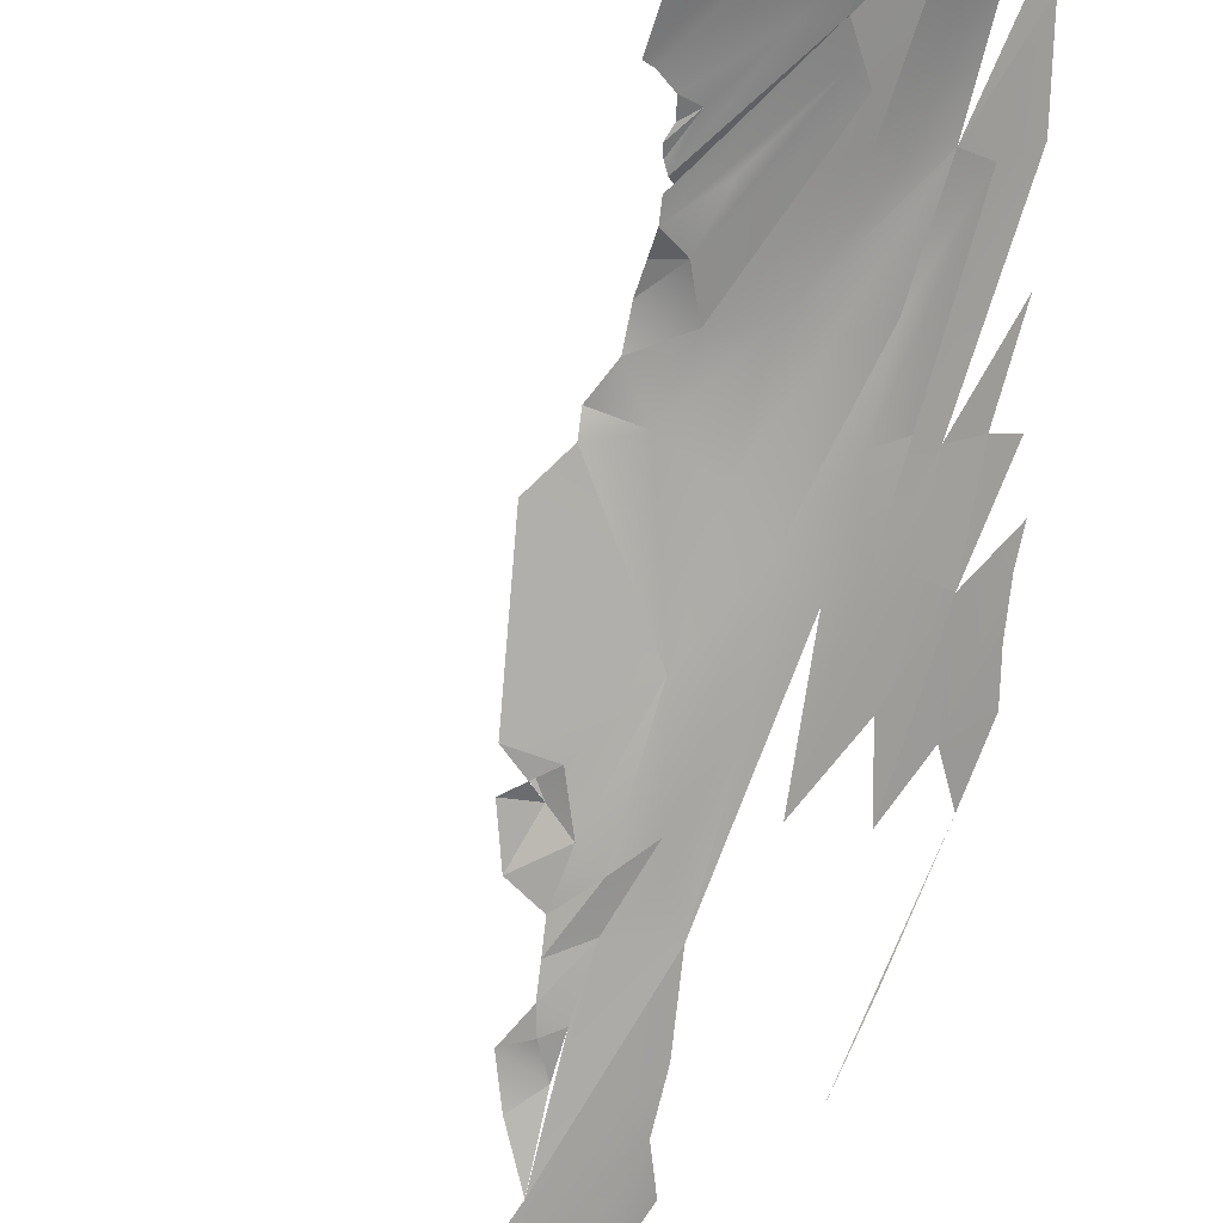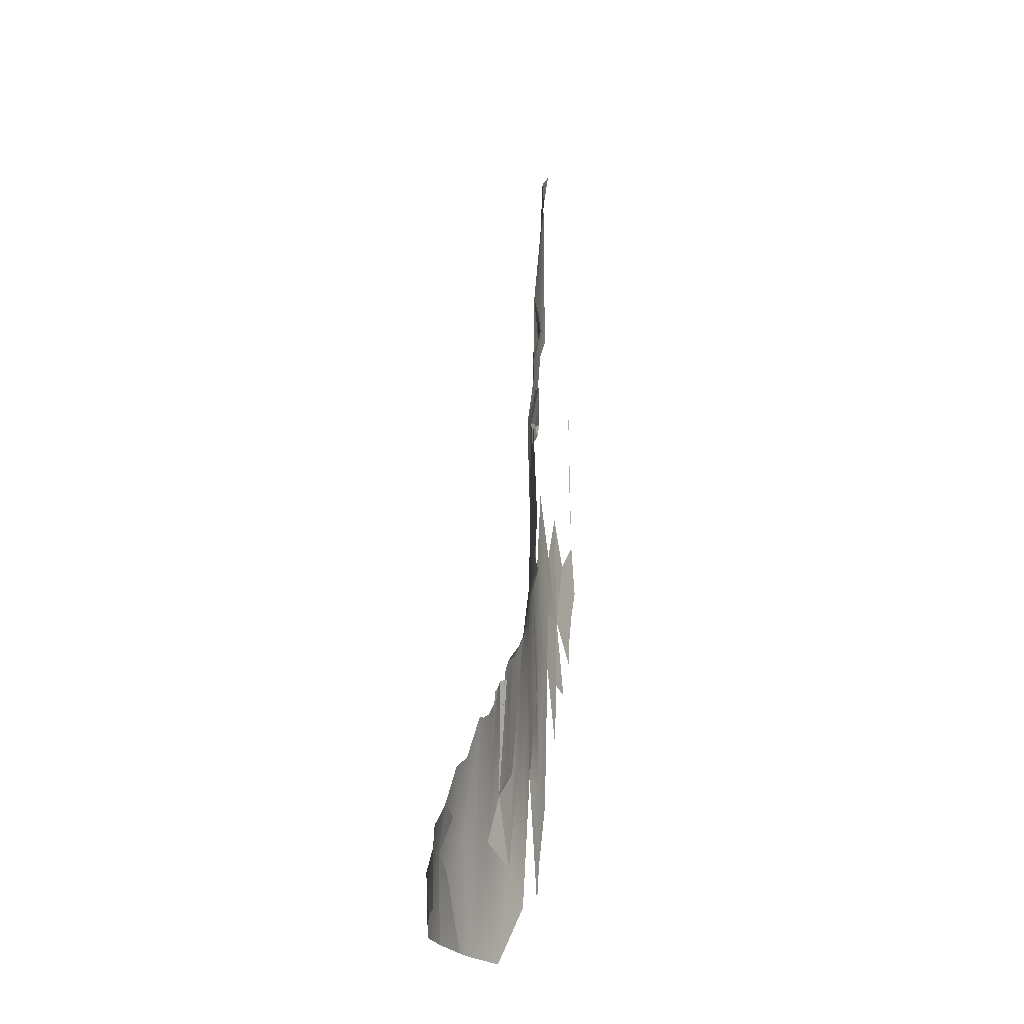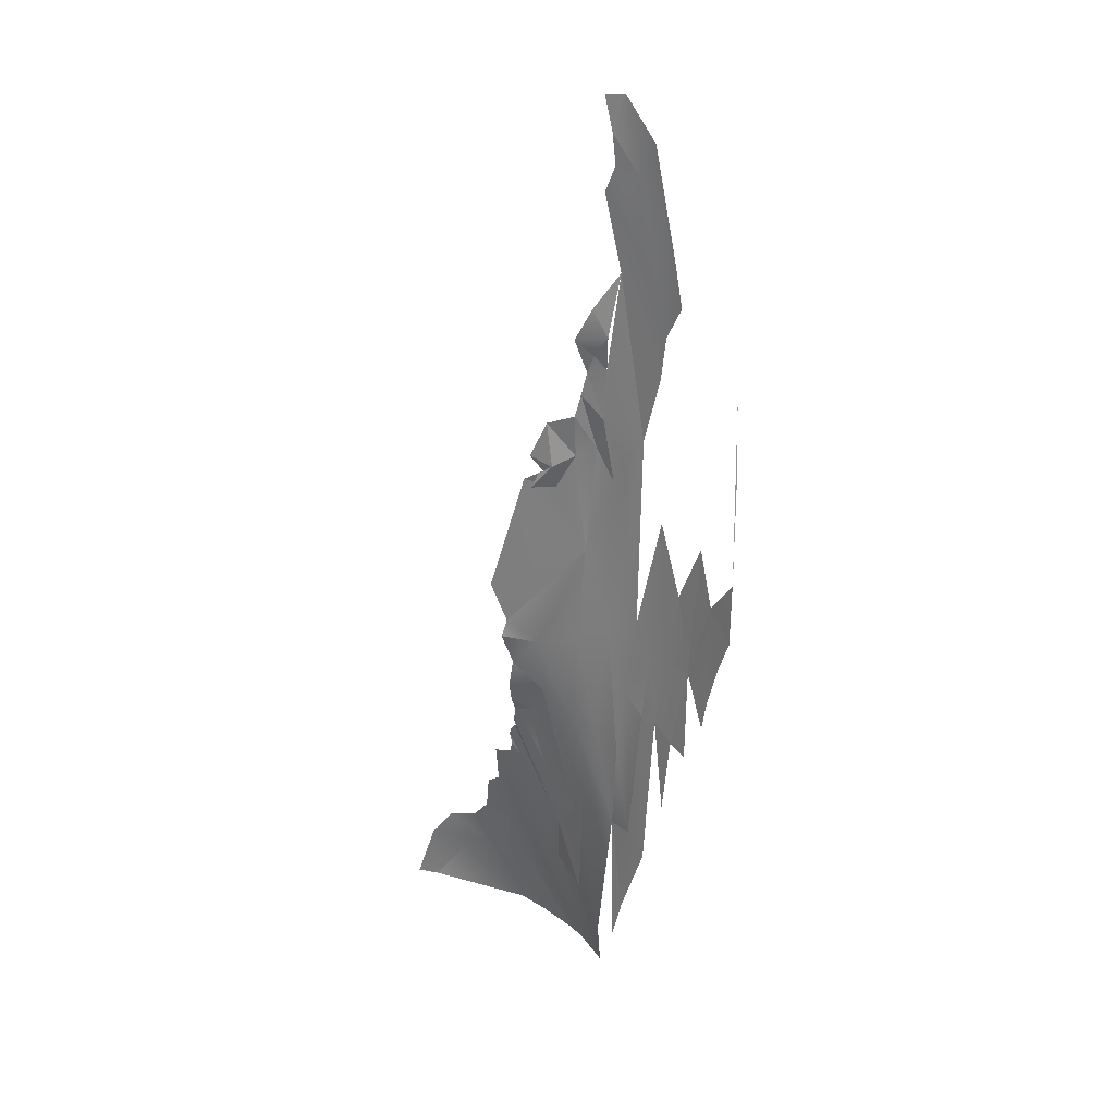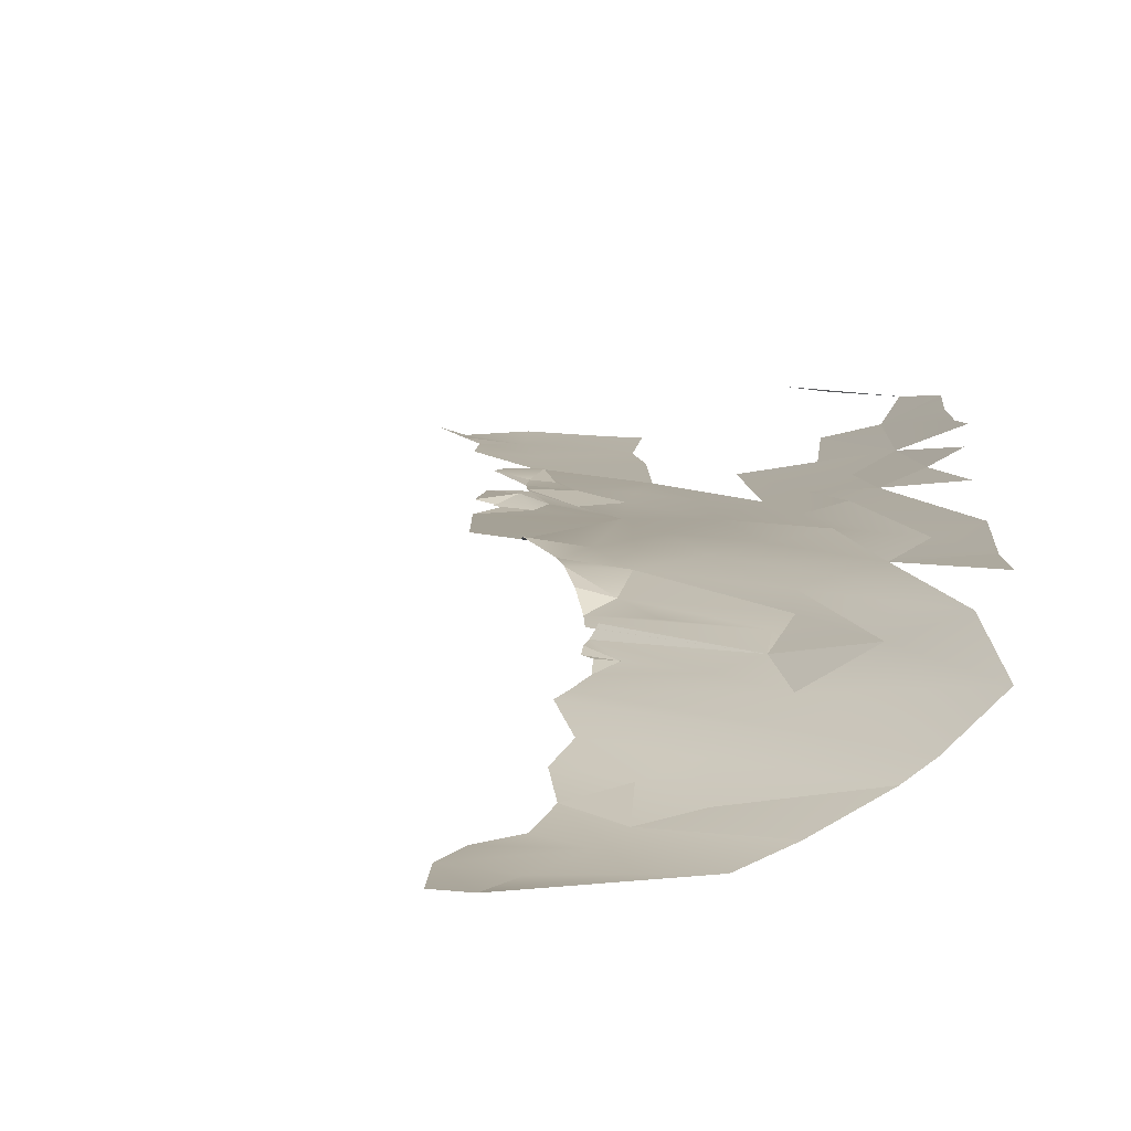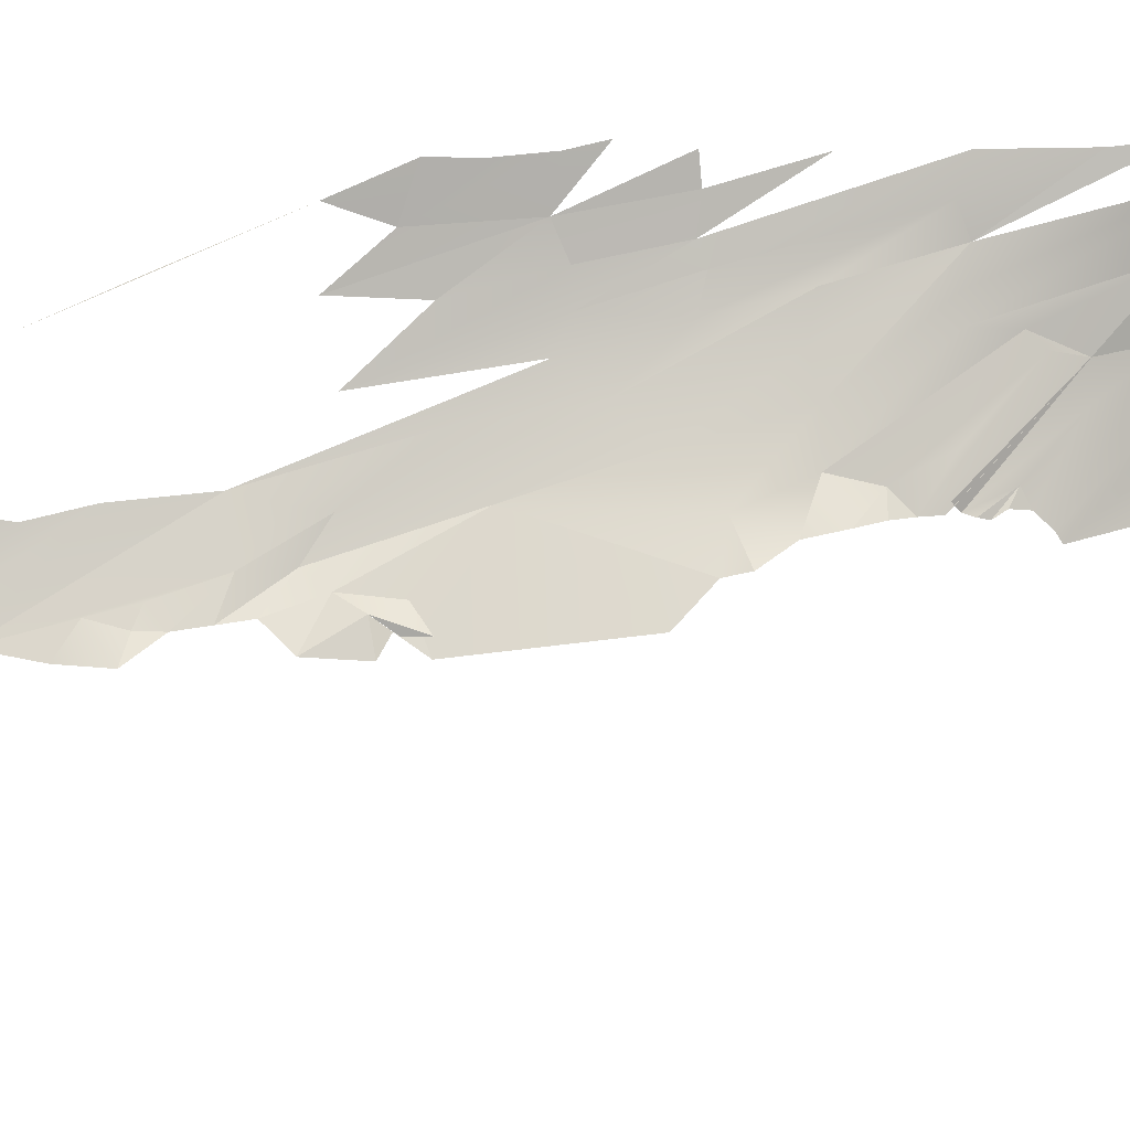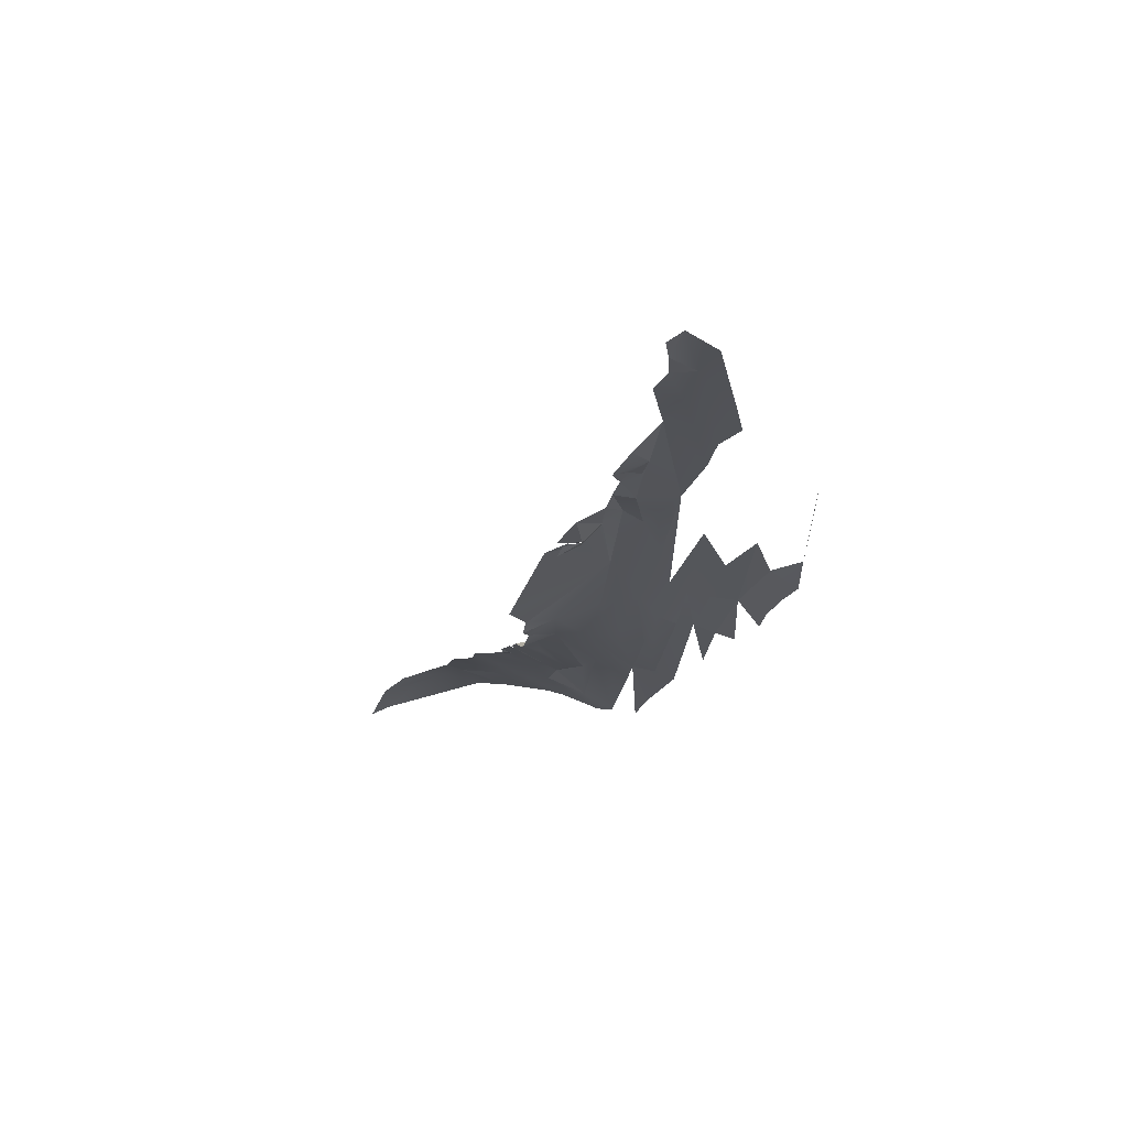
<metadata>
{"format":"obj","ext":"obj","renderer":"f3d","projection":"perspective","resolution":1024,"background":"white","views":[{"elev":-79.1,"azim":157.9,"up":"+Y"},{"elev":-23.6,"azim":86.1,"up":"+Z"},{"elev":24.7,"azim":-155.8,"up":"+Z"},{"elev":5.2,"azim":162.1,"up":"+Y"},{"elev":72.0,"azim":65.9,"up":"+Y"},{"elev":65.8,"azim":162.8,"up":"+Z"}]}
</metadata>
<code>
o foo.006_foo.008
v 142.1 -151.8 -727.1
v 140.5 -146.6 -715.2
v 161.2 -164.1 -726.9
v 164.6 -163.1 -713.5
v 152.5 -159.9 -726.9
v 167.7 -166.6 -726.9
v 171.2 -164.9 -711.5
v 182.8 -167.4 -717.9
v 175.4 -166.2 -713.9
v 189.7 -167 -727
v 190 -166.5 -715
v 194.2 -166.4 -726.9
v 162.1 -159.9 -706.3
v 135.8 -143.3 -713.3
v 146.3 -149.8 -708.5
v 148.9 -157.5 -727
v 153.4 -154.6 -704.9
v 128.3 -140.8 -690.7
v 133.5 -142.6 -704.8
v 168.1 -162.2 -703.7
v 185.3 -166.1 -709.3
v 179.2 -165.6 -707.4
v 136.8 -144.8 -686.8
v 175.1 -163.9 -702.8
v 152.2 -152.2 -695
v 173.5 -161.8 -695.1
v 167.8 -156.4 -683.4
v 169.3 -157.1 -683.7
v 132.4 -142.6 -686.9
v 141.1 -146.2 -683.7
v 144.6 -147.5 -682.5
v 147.1 -149.2 -688.9
v 169.9 -159.6 -692.2
v 150.1 -150.5 -690.6
v 123.4 -138 -676
v 157 -154.1 -692.3
v 164.9 -155.1 -681.8
v 162 -154 -681.6
v 161.5 -150.9 -668.9
v 156.3 -150.7 -676.6
v 157.4 -149.5 -667.1
v 162.4 -151.7 -672.1
v 162.6 -152.7 -674
v 164 -154 -679.2
v 118.1 -135.6 -662.1
v 163.7 -153.1 -675.4
v 135.3 -143 -668.9
v 140.8 -144.7 -665
v 161.4 -151.3 -673.1
v 164.4 -153.9 -676.8
v 126 -139.9 -658.4
v 146.9 -145.9 -663.8
v 153.6 -147.4 -660.9
v 129.3 -141.1 -658.3
v 133.4 -142.7 -655.1
v 161.3 -148.5 -665.3
v 121.7 -137.7 -660.9
v 113.1 -133.6 -648.1
v 114 -133.7 -653.8
v 161 -146.8 -661
v 154.1 -146 -649.4
v 159.9 -146.5 -655.2
v 145 -144.9 -646.6
v 118.3 -137 -644.4
v 111 -132.8 -640.7
v 123.4 -139.4 -644.6
v 127.7 -141.3 -643.1
v 137.8 -144 -642.1
v 161.6 -144.8 -649
v 160.6 -145.3 -645.4
v 108.4 -131.7 -633.7
v 131.3 -142.6 -638.7
v 143.3 -145 -626.7
v 164 -145.1 -637.9
v 125.9 -141.2 -616.1
v 113.4 -135 -628.6
v 108.4 -132.3 -621.9
v 121.3 -139 -629.6
v 156.5 -145.2 -613.7
v 133.5 -143.4 -625
v 137.2 -144.5 -610.7
v 116.4 -137.1 -618.1
v 130.7 -143.1 -600.8
v 149.4 -144.9 -614
v 154.4 -144.2 -614.8
v 149.6 -143.3 -609.3
v 125.8 -141 -579.3
v 153 -144.4 -611.6
v 154.6 -143.9 -608.1
v 134.8 -143.7 -606.5
v 145.3 -144.8 -606.9
v 141.2 -145.3 -604.8
v 152.1 -144.6 -611.1
v 127 -141.7 -588
v 108.5 -132.7 -601.2
v 150.8 -143.5 -600.6
v 139.2 -143.9 -598.3
v 145.1 -143.8 -598.5
v 108.9 -132.6 -586.7
v 143.9 -143.9 -594
v 142.6 -143.8 -589.3
v 122.3 -139.4 -573
v 138.5 -143.7 -588.2
v 135.7 -143.1 -569
v 141 -143.4 -585.7
v 137.8 -142.5 -581.4
v 144.6 -142.4 -582.8
v 132.1 -142.2 -563.6
v 141.2 -142.6 -576.5
v 124 -139.7 -564.1
v 138.5 -141.9 -554
v 131 -141.3 -551.2
v 128.2 -140 -543.9
v 136.3 -141.3 -548.8
v 134.3 -140.8 -535.8
v 136.7 -140.7 -542.9
v 137.8 -139.8 -536
f 3 4 5
f 6 7 3
f 6 8 9
f 6 10 8
f 12 11 10
f 5 4 13
f 3 7 4
f 10 11 8
f 1 15 2
f 16 17 1
f 9 7 6
f 8 11 9
f 15 1 17
f 7 20 4
f 9 21 22
f 9 11 21
f 5 13 16
f 7 9 24
f 4 20 13
f 9 22 24
f 14 23 19
f 7 24 20
f 15 17 25
f 26 20 24
f 16 27 17
f 13 28 16
f 19 29 18
f 2 30 23
f 2 31 30
f 15 25 32
f 16 28 27
f 13 20 33
f 15 31 2
f 25 34 32
f 15 32 31
f 33 28 13
f 26 33 20
f 36 25 17
f 17 37 36
f 27 37 17
f 37 38 36
f 34 25 39
f 39 40 34
f 19 23 29
f 34 41 32
f 34 40 41
f 25 42 39
f 36 43 25
f 36 38 43
f 38 37 44
f 38 46 43
f 23 47 29
f 23 48 47
f 25 43 49
f 44 50 38
f 50 46 38
f 31 52 30
f 31 53 52
f 29 54 18
f 29 55 54
f 29 47 55
f 30 52 23
f 39 41 40
f 23 52 48
f 32 53 31
f 18 54 51
f 32 41 53
f 35 51 57
f 39 56 41
f 56 60 41
f 53 61 52
f 41 60 53
f 60 62 53
f 48 52 63
f 57 64 45
f 51 66 57
f 54 67 51
f 47 68 55
f 48 63 68
f 53 62 61
f 48 68 47
f 52 61 63
f 55 67 54
f 51 67 66
f 61 62 69
f 57 66 64
f 69 70 61
f 55 72 67
f 59 64 58
f 55 68 72
f 70 73 61
f 67 75 66
f 65 58 76
f 63 73 68
f 66 78 64
f 70 74 73
f 61 73 63
f 58 64 76
f 74 79 73
f 68 80 72
f 68 73 81
f 64 78 82
f 67 72 75
f 65 76 71
f 66 75 78
f 64 82 76
f 76 77 71
f 68 81 80
f 72 80 83
f 73 79 84
f 84 85 86
f 85 88 86
f 80 81 90
f 73 91 92
f 84 91 73
f 84 79 93
f 80 90 83
f 91 84 86
f 86 93 89
f 81 73 92
f 89 96 86
f 92 97 81
f 86 96 91
f 81 97 90
f 91 98 92
f 96 98 91
f 77 99 95
f 92 100 97
f 97 100 101
f 92 98 100
f 90 97 83
f 97 103 104
f 101 103 97
f 97 104 83
f 101 105 103
f 83 104 94
f 106 103 105
f 101 107 105
f 105 107 106
f 94 108 87
f 94 104 108
f 106 107 109
f 109 104 106
f 87 110 102
f 104 111 108
f 108 112 87
f 87 112 110
f 110 112 113
f 111 114 108
f 114 112 108
f 112 115 113
f 114 116 112
f 112 116 115
f 115 116 117

</code>
